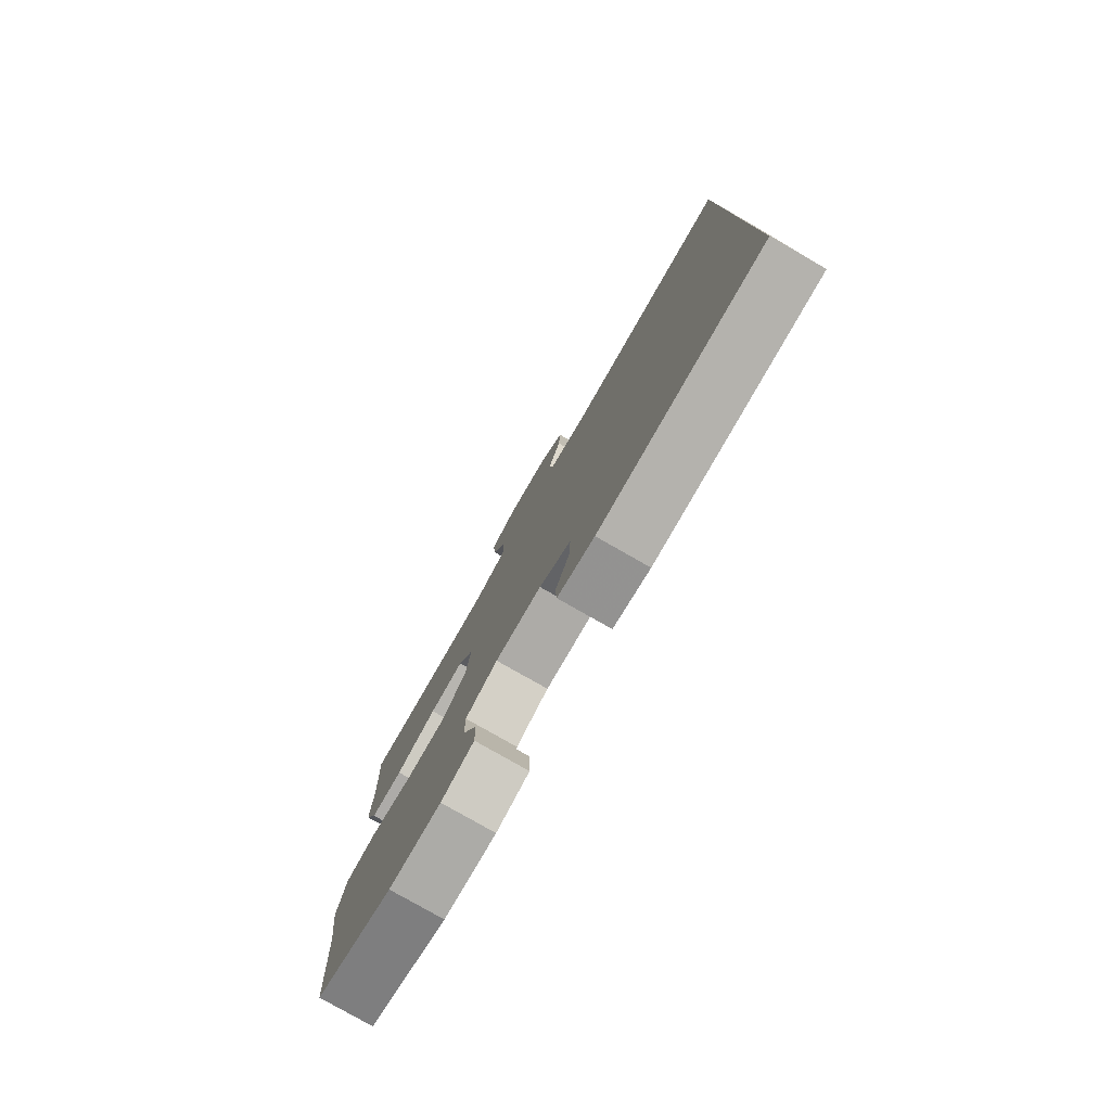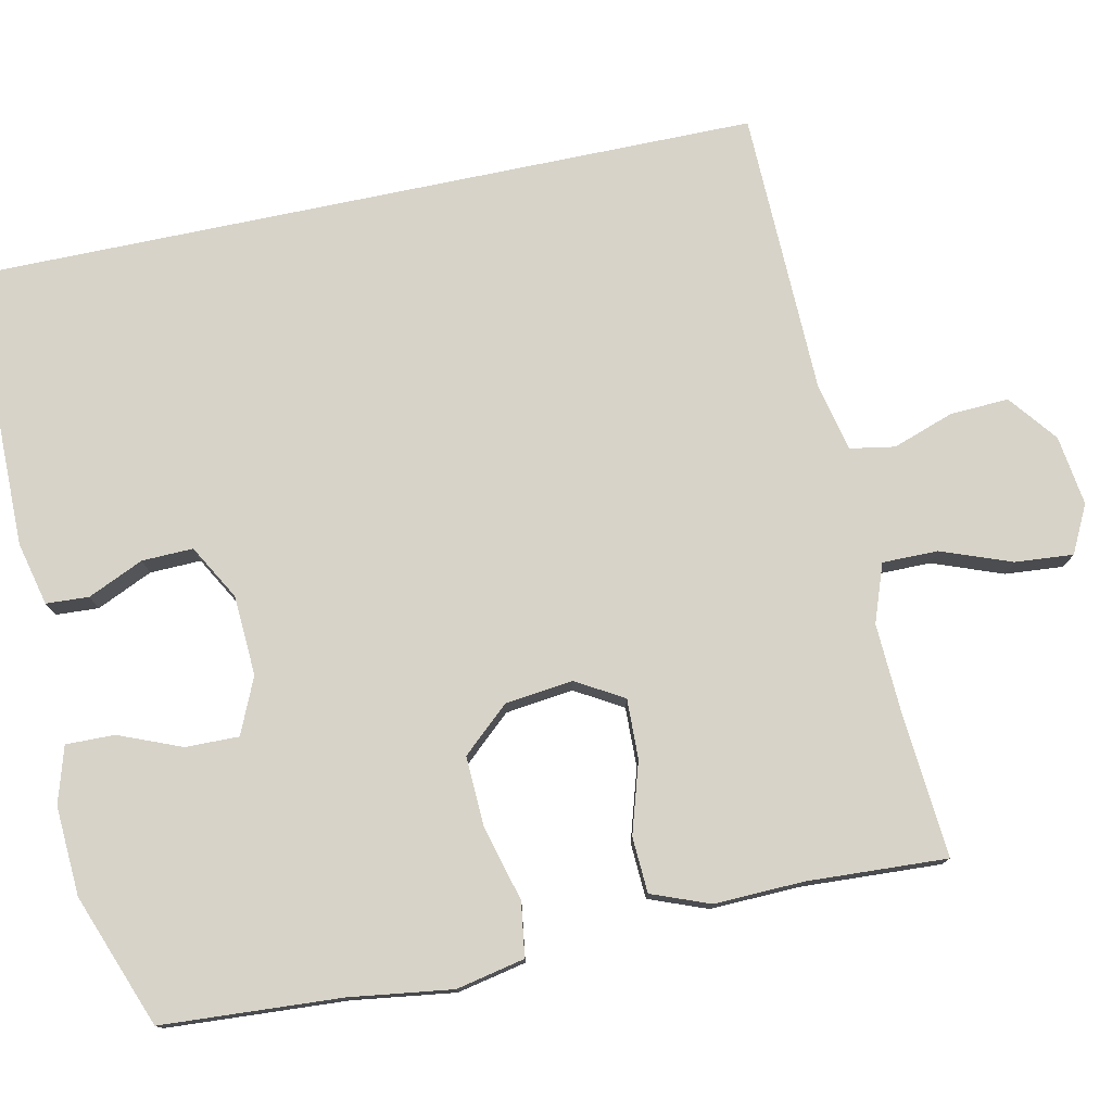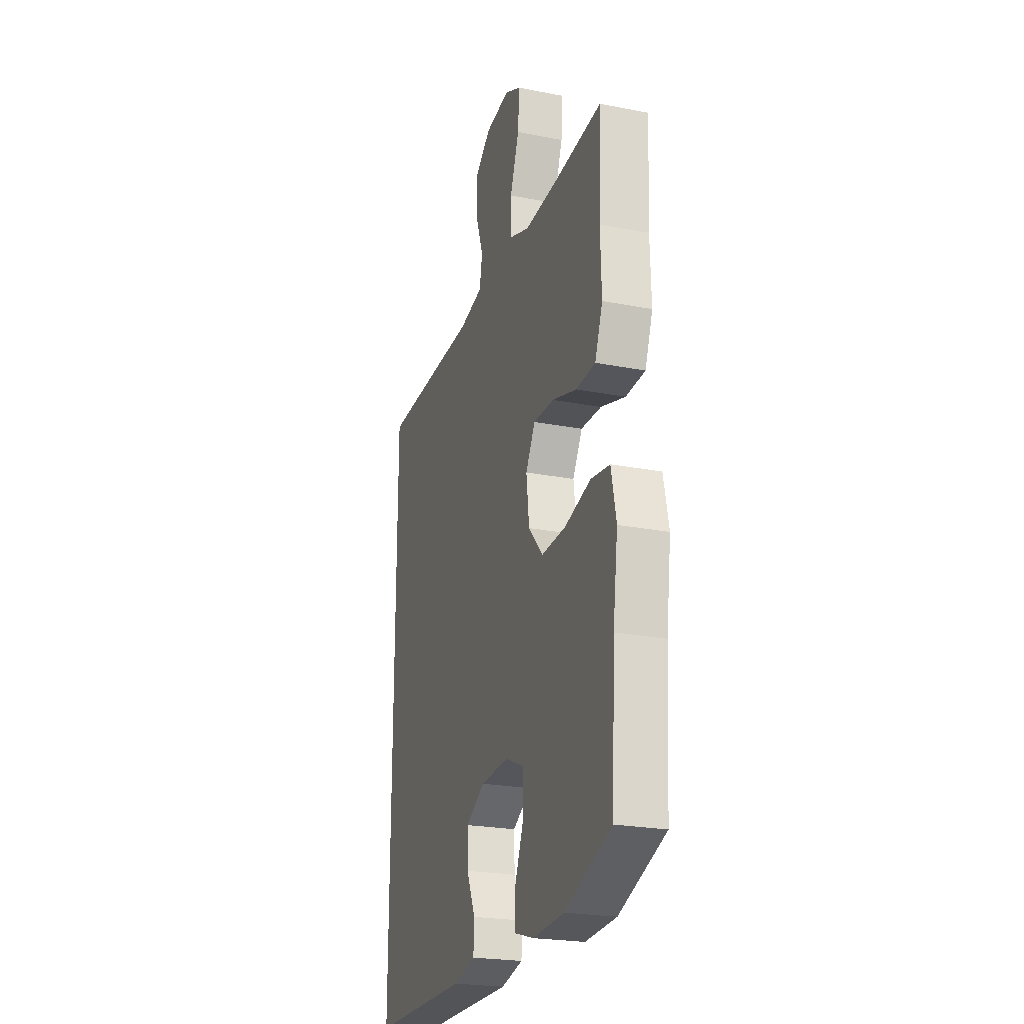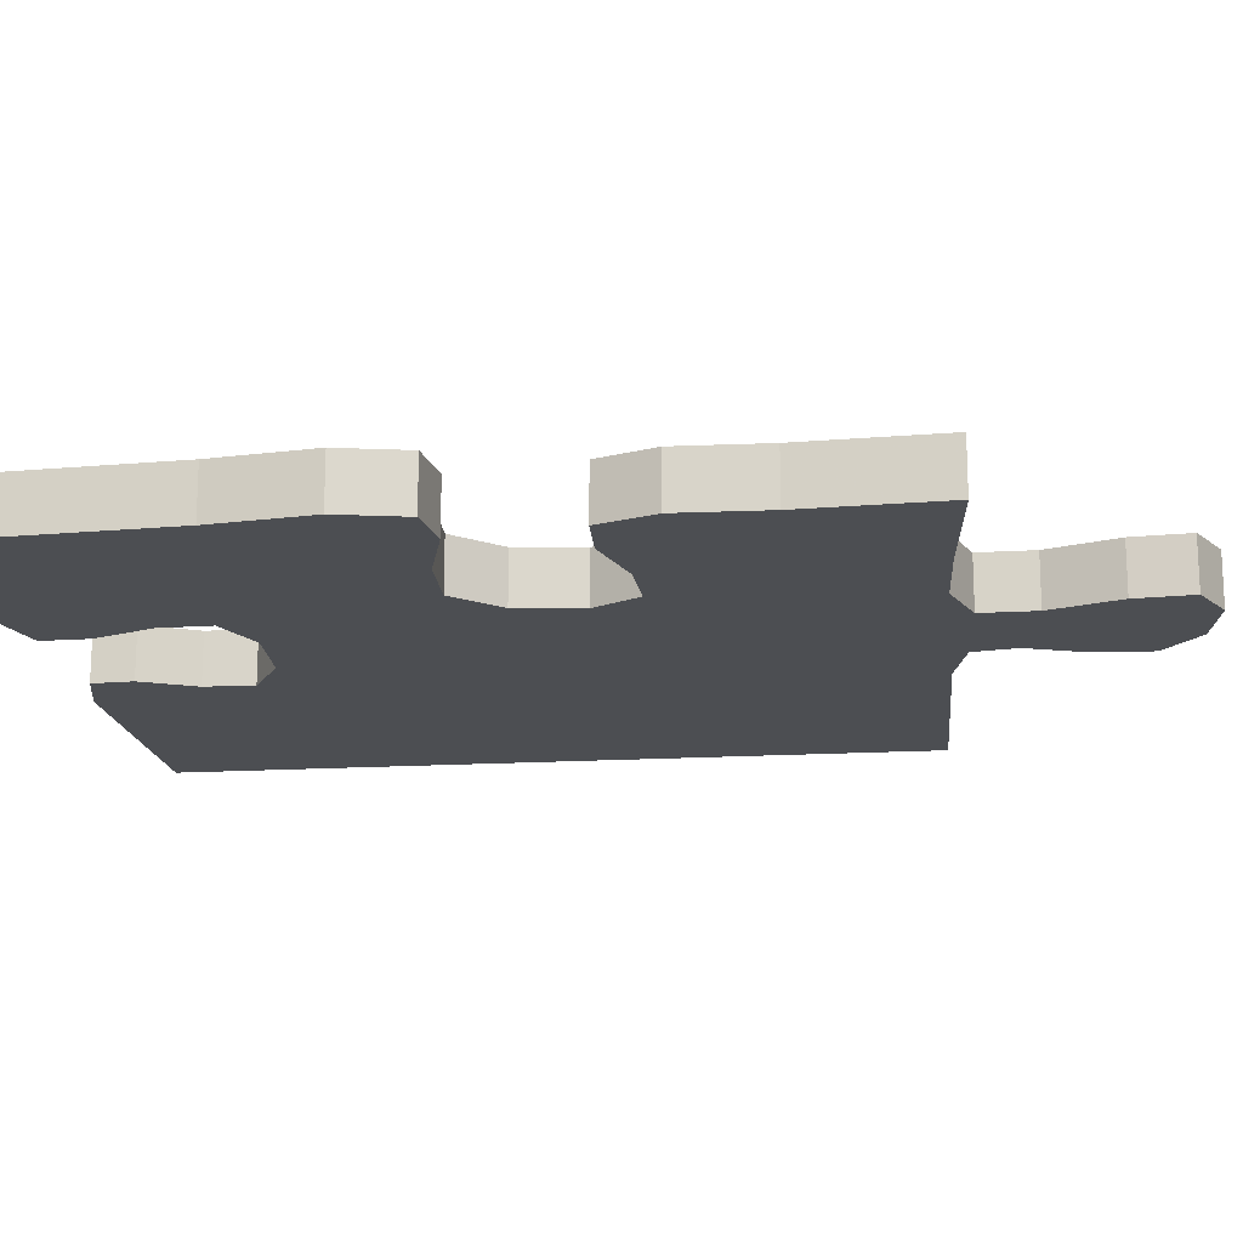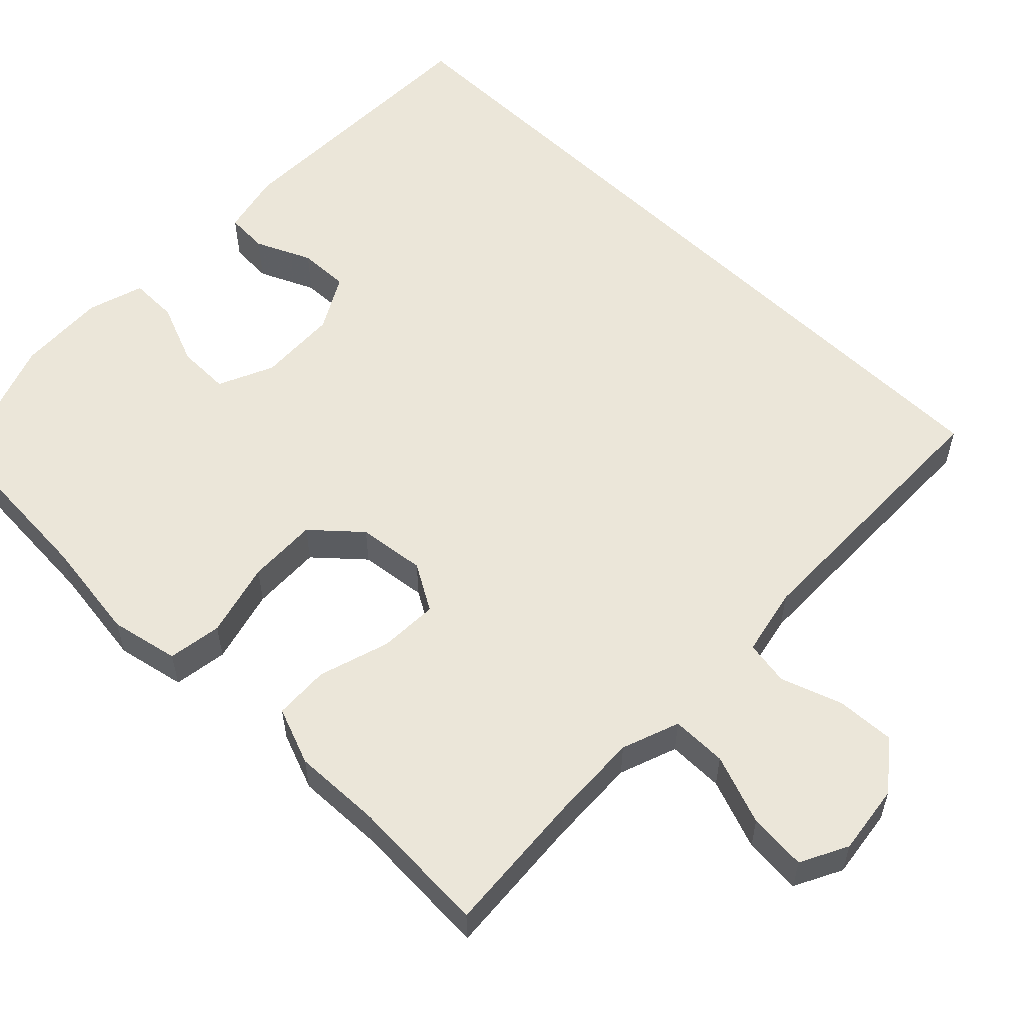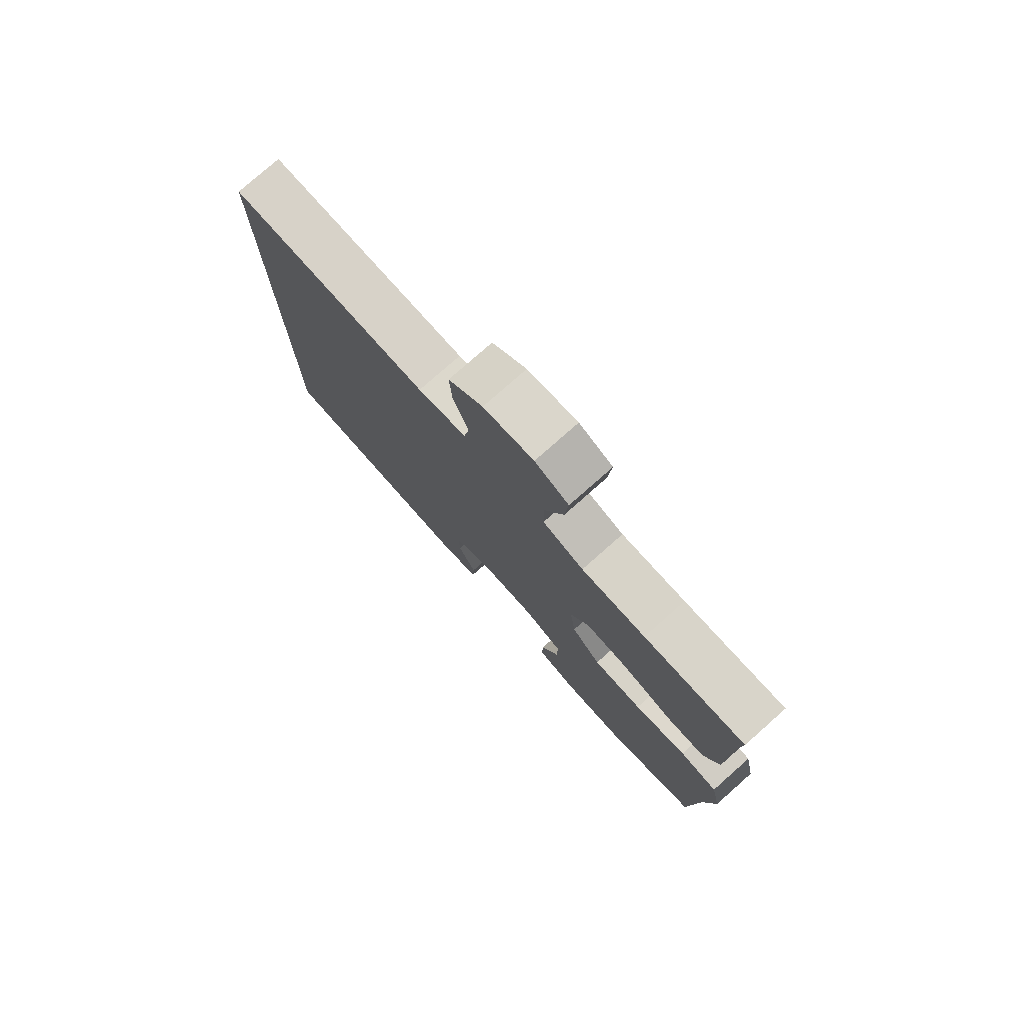
<metadata>
{"format":"obj","ext":"obj","renderer":"f3d","projection":"perspective","resolution":1024,"background":"white","views":[{"elev":-79.5,"azim":60.3,"up":"+Z"},{"elev":77.1,"azim":-101.8,"up":"+Y"},{"elev":-23.3,"azim":-108.3,"up":"+Z"},{"elev":-16.7,"azim":-83.1,"up":"+Y"},{"elev":56.2,"azim":-45.4,"up":"+Y"},{"elev":78.0,"azim":-131.5,"up":"+Z"}]}
</metadata>
<code>
v 0.5 0.07 0.469
v 0.5 0.07 -0.565
v 0.131 0.07 -0.566
v 0.048 0.07 -0.546
v 0.045 0.07 -0.49
v 0.078 0.07 -0.417
v 0.08 0.07 -0.35
v 0.008 0.07 -0.309
v -0.097 0.07 -0.303
v -0.17 0.07 -0.335
v -0.169 0.07 -0.405
v -0.136 0.07 -0.487
v -0.135 0.07 -0.551
v -0.209 0.07 -0.573
v -0.326 0.07 -0.566
v -0.5 0.07 -0.5
v -0.514 0.07 -0.265
v -0.532 0.07 -0.131
v -0.513 0.07 -0.041
v -0.442 0.07 -0.031
v -0.344 0.07 -0.058
v -0.252 0.07 -0.062
v -0.197 0.07 -0.001
v -0.186 0.07 0.088
v -0.222 0.07 0.15
v -0.3 0.07 0.148
v -0.393 0.07 0.12
v -0.466 0.07 0.124
v -0.495 0.07 0.2
v -0.491 0.07 0.317
v -0.5 0.07 0.5
v -0.312 0.07 0.484
v -0.193 0.07 0.478
v -0.117 0.07 0.505
v -0.117 0.07 0.578
v -0.151 0.07 0.67
v -0.157 0.07 0.746
v -0.095 0.07 0.777
v -0.003 0.07 0.764
v 0.06 0.07 0.714
v 0.056 0.07 0.637
v 0.028 0.07 0.557
v 0.038 0.07 0.498
v 0.128 0.07 0.478
v 0.5 0 0.469
v 0.5 0 -0.565
v 0.131 0 -0.566
v 0.048 0 -0.546
v 0.045 0 -0.49
v 0.078 0 -0.417
v 0.08 0 -0.35
v 0.008 0 -0.309
v -0.097 0 -0.303
v -0.17 0 -0.335
v -0.169 0 -0.405
v -0.136 0 -0.487
v -0.135 0 -0.551
v -0.209 0 -0.573
v -0.326 0 -0.566
v -0.5 0 -0.5
v -0.514 0 -0.265
v -0.532 0 -0.131
v -0.513 0 -0.041
v -0.442 0 -0.031
v -0.344 0 -0.058
v -0.252 0 -0.062
v -0.197 0 -0.001
v -0.186 0 0.088
v -0.222 0 0.15
v -0.3 0 0.148
v -0.393 0 0.12
v -0.466 0 0.124
v -0.495 0 0.2
v -0.491 0 0.317
v -0.5 0 0.5
v -0.312 0 0.484
v -0.193 0 0.478
v -0.117 0 0.505
v -0.117 0 0.578
v -0.151 0 0.67
v -0.157 0 0.746
v -0.095 0 0.777
v -0.003 0 0.764
v 0.06 0 0.714
v 0.056 0 0.637
v 0.028 0 0.557
v 0.038 0 0.498
v 0.128 0 0.478
f 40 41 42
f 39 40 42
f 38 39 42
f 37 38 42
f 36 37 42
f 35 36 42
f 34 35 42 43
f 33 34 43 44
f 30 31 32
f 30 32 33
f 29 30 33
f 28 29 33
f 27 28 33
f 26 27 33
f 33 44 1
f 26 33 1
f 25 26 1
f 19 20 21
f 18 19 21
f 17 18 21
f 16 17 21
f 15 16 21
f 14 15 21
f 13 14 21
f 12 13 21
f 11 12 21
f 10 11 21 22
f 9 10 22 23
f 4 5 6
f 3 4 6
f 2 3 6
f 1 2 6
f 1 6 7
f 24 25 1 7
f 8 9 23 24
f 7 8 24
f 86 85 84
f 86 84 83
f 86 83 82
f 86 82 81
f 86 81 80
f 86 80 79
f 87 86 79 78
f 88 87 78 77
f 76 75 74
f 77 76 74
f 77 74 73
f 77 73 72
f 77 72 71
f 77 71 70
f 45 88 77
f 45 77 70
f 45 70 69
f 65 64 63
f 65 63 62
f 65 62 61
f 65 61 60
f 65 60 59
f 65 59 58
f 65 58 57
f 65 57 56
f 65 56 55
f 66 65 55 54
f 67 66 54 53
f 50 49 48
f 50 48 47
f 50 47 46
f 50 46 45
f 51 50 45
f 51 45 69 68
f 68 67 53 52
f 68 52 51
f 1 45 46 2
f 2 46 47 3
f 3 47 48 4
f 4 48 49 5
f 5 49 50 6
f 6 50 51 7
f 7 51 52 8
f 8 52 53 9
f 9 53 54 10
f 10 54 55 11
f 11 55 56 12
f 12 56 57 13
f 13 57 58 14
f 14 58 59 15
f 15 59 60 16
f 16 60 61 17
f 17 61 62 18
f 18 62 63 19
f 19 63 64 20
f 20 64 65 21
f 21 65 66 22
f 22 66 67 23
f 23 67 68 24
f 24 68 69 25
f 25 69 70 26
f 26 70 71 27
f 27 71 72 28
f 28 72 73 29
f 29 73 74 30
f 30 74 75 31
f 31 75 76 32
f 32 76 77 33
f 33 77 78 34
f 34 78 79 35
f 35 79 80 36
f 36 80 81 37
f 37 81 82 38
f 38 82 83 39
f 39 83 84 40
f 40 84 85 41
f 41 85 86 42
f 42 86 87 43
f 43 87 88 44
f 44 88 45 1

</code>
